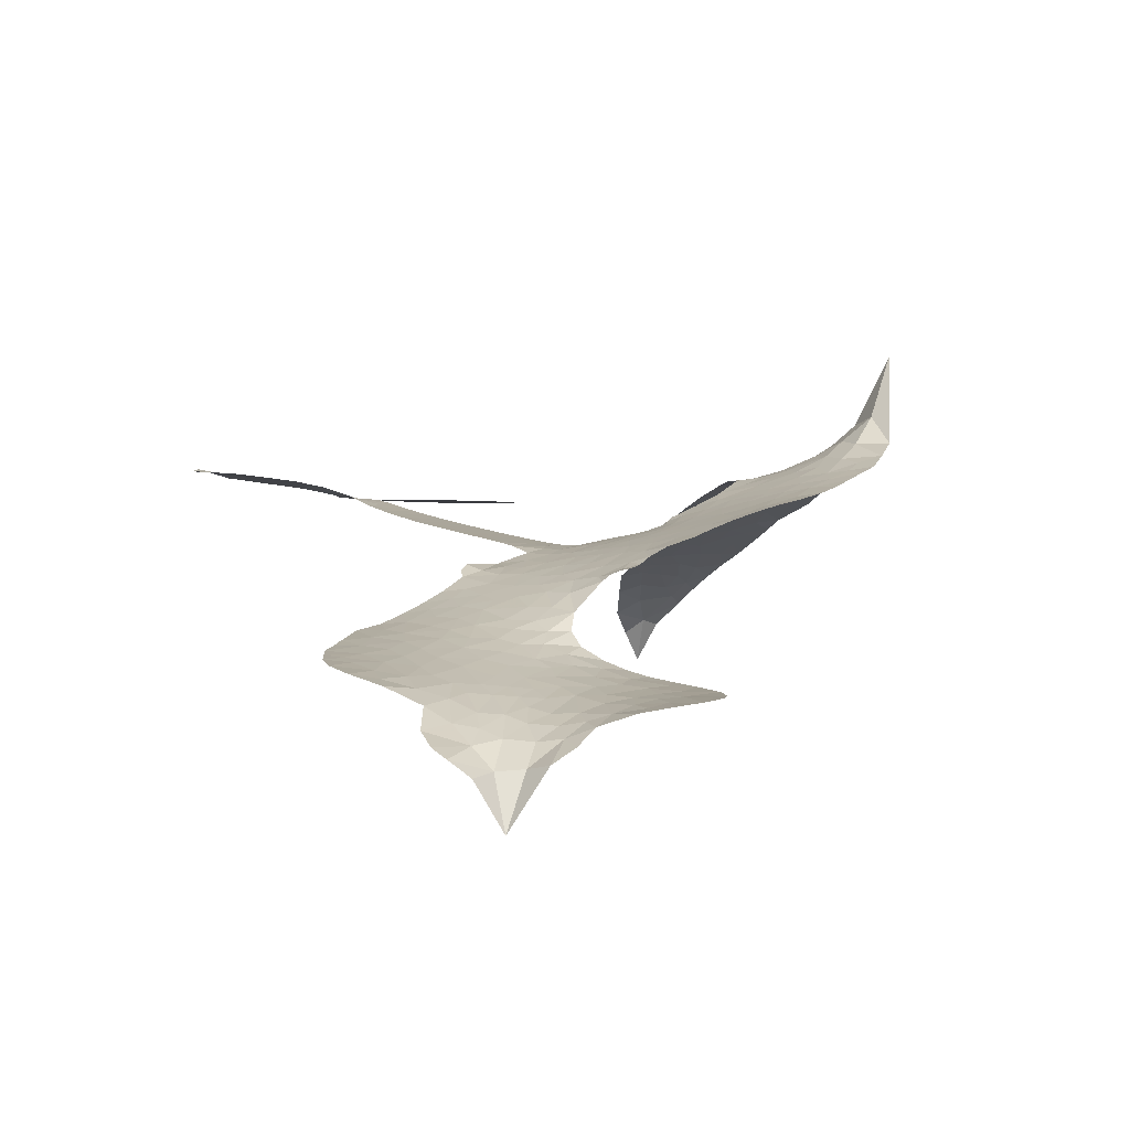
<metadata>
{"format":"obj","ext":"obj","renderer":"f3d","projection":"perspective","resolution":1024,"background":"white","views":[{"elev":-0.6,"azim":-122.2,"up":"+Z"}]}
</metadata>
<code>
v -6.903 0.5888 0.2257
v -6.886 0.6652 0.2142
v -6.851 0.7346 0.1893
v -6.878 0.7919 0.1564
v -6.877 0.8482 0.1258
v -6.846 0.9238 0
v -6.806 0.9708 0.102
v -6.762 0.9981 0.135
v -6.718 1.007 0.1547
v -6.655 0.9946 0.1819
v -6.591 0.9523 0.2241
v -6.525 1.004 0.2597
v -6.43 1.031 0.2811
v -6.351 1.033 0.2947
v -6.288 1.014 0.3046
v -6.207 0.9699 0.3194
v -6.068 0.8268 0.357
v -6.055 0.7617 0.3705
v -5.96 0.5087 0.4716
v -5.934 0.4978 0.486
v -5.918 0.4747 0.5
v -5.909 0.3088 0.5272
v -5.393 0.3209 0.6118
v -5.042 0.3084 0.6795
v -5.03 0.3169 0.6864
v -5.079 0.4937 0.7179
v -5.075 0.6646 0.7338
v -5.036 0.7354 0.7382
v -4.986 0.7371 0.741
v -4.937 0.7004 0.75
v -4.913 0.6049 0.73
v -4.918 0.4778 0.7164
v -4.966 0.3306 0.6913
v -4.943 0.3024 0.6867
v -4.938 0.2714 0.6845
v -4.97 0.2223 0.6806
v -4.937 0.1353 0.6797
v -4.908 0.005791 0.6797
v -4.923 -0.1705 0.6797
v -4.955 -0.2067 0.6797
v -4.992 -0.2107 0.6797
v -5.039 -0.172 0.6797
v -5.062 -0.1141 0.6797
v -5.074 0.0213 0.6797
v -5.026 0.2295 0.6784
v -5.913 0.172 0.5463
v -5.948 0.02507 0.5748
v -5.973 0.009755 0.5774
v -6.017 0.01816 0.5876
v -6.025 0.001267 0.6008
v -6.016 -0.01636 0.6103
v -6.025 -0.1481 0.669
v -5.988 -0.2243 0.7013
v -5.873 -0.2541 0.6935
v -5.535 -0.2923 0.5832
v -5.434 -0.317 0.546
v -5.35 -0.3535 0.5055
v -5.29 -0.3587 0.4795
v -5.133 -0.4497 0.3786
v -5.098 -0.5001 0.324
v -5.096 -0.5411 0.25
v -5.134 -0.5789 0.3476
v -5.203 -0.6045 0.4048
v -5.46 -0.6182 0.5381
v -5.658 -0.6031 0.6229
v -5.758 -0.622 0.662
v -5.848 -0.6049 0.6969
v -6.014 -0.6008 0.7854
v -6.08 -0.5876 0.8353
v -6.154 -0.5543 1
v -6.255 -0.4704 0.7852
v -6.34 -0.3532 0.7241
v -6.404 -0.1589 0.6592
v -6.417 -0.07995 0.64
v -6.362 0.1206 0.5732
v -6.374 0.1754 0.5548
v -6.345 0.2207 0.5366
v -6.34 0.2661 0.5138
v -6.368 0.3315 0.488
v -6.359 0.3531 0.4836
v -6.335 0.3623 0.475
v -6.331 0.3817 0.4601
v -6.354 0.4648 0.3966
v -6.388 0.4942 0.3579
v -6.43 0.4968 0.3262
v -6.631 0.4069 0.2586
v -6.694 0.3929 0.2511
v -6.779 0.3979 0.2439
v -6.839 0.4246 0.2394
v -6.872 0.4577 0.2368
v -6.897 0.5196 0.2319
v -5.469 0.2006 0.5994
v -5.021 0.2921 0.682
v -6.297 0.3662 0.4707
v -6.051 0.02276 0.5938
v -6.02 -0.08231 0.6381
v -6.335 0.3308 0.4874
v -5.964 0.4608 0.4858
v -5.931 0.09863 0.5622
v -5.248 0.215 0.6359
v -4.996 0.3156 0.688
v -5.137 0.2222 0.6569
v -5.081 0.2258 0.6682
v -6.354 0.2984 0.4976
v -6.028 0.05872 0.5788
v -5.055 0.4053 0.7066
v -4.981 0.2752 0.6836
v -5.011 0.3698 0.6984
v -5.152 -0.5229 0.3594
v -4.979 -0.1534 0.6797
v -6.286 0.4332 0.4356
v -6.051 -0.02435 0.6142
v -6.311 0.2963 0.5014
v -6.797 0.4997 0.2382
v -6.724 0.9253 0.1552
v -6.404 0.57 0.3324
v -5.914 0.3916 0.5019
v -5.983 0.05359 0.574
v -5.218 0.3146 0.6416
v -5.13 0.3115 0.6585
v -6.103 0.07966 0.5787
v -6.047 0.4913 0.4567
v -6.276 0.2362 0.5268
v -6.316 0.5381 0.378
v -5.997 0.1213 0.5604
v -5.058 0.2655 0.6737
v -6.135 -0.0007888 0.6088
v -5.108 0.2675 0.6633
v -5.16 0.2689 0.6528
v -6.299 0.1616 0.5563
v -5.329 -0.4609 0.4835
v -5.05 0.1254 0.6798
v -5.009 0.6745 0.7367
v -4.942 0.4042 0.7065
v -4.915 -0.08237 0.6797
v -6.778 0.8186 0.1614
v -5.192 0.2186 0.6462
v -5.324 -0.4043 0.4878
v -5.005 0.1698 0.6796
v -5.427 -0.4237 0.5314
v -5.212 -0.4043 0.436
v -5.268 -0.4378 0.4558
v -6.353 0.912 0.2996
v -6.023 -0.4754 0.7746
v -6.837 0.5598 0.2303
v -6.686 0.5036 0.2508
v -6.785 0.9128 0.111
v -6.169 0.3796 0.4757
v -6.126 -0.108 0.6496
v -5.077 0.5791 0.7265
v -4.998 0.4306 0.709
v -6.822 0.783 0.1686
v -6.751 0.7064 0.2103
v -6.768 0.7616 0.189
v -6.661 0.7642 0.2197
v -6.716 0.7996 0.1922
v -5.332 -0.6113 0.4788
v -5.207 -0.476 0.4135
v -6.335 0.9723 0.2993
v -6.177 0.7717 0.3529
v -6.036 -0.5394 0.8021
v -6.673 0.4469 0.2536
v -6.531 0.4516 0.2803
v -6.74 0.462 0.2454
v -6.235 0.3906 0.4638
v -6.069 -0.1118 0.6517
v -6.104 -0.1988 0.6851
v -6.713 0.7452 0.2092
v -6.662 0.658 0.2398
v -6.636 0.8621 0.2106
v -6.731 0.8618 0.1665
v -6.407 0.9613 0.2852
v -6.272 0.9208 0.3145
v -6.114 0.7839 0.3597
v -5.931 -0.6023 0.7377
v -6.101 -0.4935 0.8371
v -6.241 0.3187 0.4939
v -6.184 0.4998 0.4282
v -6.665 0.8174 0.2071
v -6.584 0.7965 0.2406
v -6.137 0.8983 0.3381
v -6.299 0.4863 0.4059
v -5.983 -0.5167 0.7629
v -5.924 -0.4281 0.7213
v -6.225 0.4524 0.4387
v -6.157 0.8348 0.3449
v -6.007 0.6355 0.4135
v -6.251 0.5151 0.4069
v -6.209 0.8851 0.329
v -6.242 0.6396 0.3697
v -6.125 0.6677 0.3864
v -6.264 0.5786 0.3811
v -6.103 0.7243 0.3747
v -6.18 0.583 0.4007
v -6.338 0.6389 0.3427
v -6.031 0.6987 0.3907
v -6.317 0.5905 0.3617
v -6.067 0.6494 0.4009
v -6.114 0.6013 0.408
v -6.05 0.5864 0.4239
v -6.096 0.5373 0.4322
v -5.984 0.5721 0.4395
v -6.117 0.467 0.4521
v -6.026 0.5396 0.4445
v -6.366 0.5385 0.3566
v -6.098 0.03169 0.5947
v -6.15 0.05079 0.5908
v -6.179 0.1451 0.5591
v -6.236 -0.0006961 0.6117
v -4.958 0.6445 0.7369
v -5.014 0.6063 0.7299
v -5.021 0.5349 0.722
v -6.744 0.5779 0.2361
v -6.742 0.5199 0.2418
v -6.039 0.3411 0.5029
v -6.814 0.673 0.211
v -6.509 0.5665 0.2908
v -6.044 -0.2039 0.6893
v -6.084 -0.3056 0.7251
v -6.035 -0.2659 0.7096
v -6.088 -0.2511 0.705
v -6.19 -0.253 0.7037
v -6.139 -0.2829 0.7171
v -5.999 -0.3602 0.7315
v -6.219 -0.3582 0.7473
v -6.032 -0.3189 0.7248
v -6.08 -0.3911 0.7615
v -5.96 -0.2951 0.71
v -6.19 -0.3094 0.7274
v -6.372 -0.2559 0.6901
v -6.148 -0.3674 0.7569
v -6.653 0.9273 0.1933
v -6.684 0.8847 0.1846
v -6.467 0.9805 0.2717
v -6.52 0.931 0.2538
v -6.455 0.9141 0.2745
v -6.508 0.8429 0.2617
v -6.248 0.9921 0.3118
v -6.288 0.967 0.3078
v -6.105 -0.5441 0.8842
v -6.178 -0.4797 0.8518
v -6.593 0.7103 0.2505
v -6.172 0.934 0.3281
v -6.3 0.7995 0.3236
v -6.234 0.1835 0.5464
v -6.244 0.1129 0.5721
v -6.143 0.2543 0.5222
v -6.209 0.244 0.5242
v -6.167 0.2019 0.5395
v -6.099 0.1589 0.5533
v -6.298 -0.1019 0.6463
v -5.025 0.4793 0.7155
v -4.971 0.5027 0.7185
v -4.915 0.5414 0.7232
v -4.964 0.575 0.7269
v -6.787 0.5497 0.2347
v -6.797 0.6121 0.2253
v -6.74 0.6425 0.2266
v -5.969 0.3468 0.5093
v -6.06 0.4155 0.4783
v -6.801 0.7227 0.1974
v -6.456 0.5472 0.3121
v -6.458 0.6233 0.3038
v -6.48 0.4741 0.2987
v -6.603 0.4919 0.2655
v -6.527 0.5104 0.2851
v -6.579 0.558 0.2703
v -6.553 0.637 0.2714
v -6.07 -0.4462 0.7878
v -6.019 -0.4162 0.7543
v -6.132 -0.4294 0.7952
v -6.195 -0.4177 0.7847
v -5.929 -0.3581 0.7124
v -5.703 -0.2719 0.6428
v -5.901 -0.306 0.7002
v -5.862 -0.3596 0.6932
v -5.788 -0.2627 0.6703
v -5.856 -0.4276 0.6962
v -5.89 -0.4829 0.7136
v -5.744 -0.3838 0.6548
v -5.84 -0.3043 0.6848
v -5.944 -0.4792 0.7373
v -5.866 -0.5428 0.7058
v -5.807 -0.3889 0.6767
v -5.778 -0.3271 0.666
v -5.792 -0.5545 0.6752
v -5.717 -0.3303 0.6458
v -5.768 -0.4689 0.6647
v -5.635 -0.406 0.6146
v -5.828 -0.483 0.6883
v -5.619 -0.2819 0.6131
v -5.686 -0.3795 0.6342
v -5.71 -0.4396 0.6426
v -5.635 -0.3427 0.6166
v -5.703 -0.5273 0.6397
v -5.555 -0.3751 0.5857
v -5.931 -0.2391 0.7027
v -6.572 0.8864 0.2353
v -6.612 0.7558 0.2374
v -6.644 0.7156 0.2343
v -6.561 0.7505 0.2548
v -6.531 0.7944 0.2592
v -6.533 0.6954 0.2708
v -6.433 0.7791 0.2913
v -6.505 0.7444 0.2734
v -6.465 0.69 0.2928
v -6.402 0.6635 0.3173
v -6.384 0.6166 0.3315
v -6.341 0.7241 0.3253
v -6.414 0.7222 0.3044
v -6.267 0.856 0.3226
v -6.33 0.854 0.3098
v -6.235 0.8003 0.337
v -6.405 0.8579 0.291
v -6.368 0.7978 0.3071
v -6.267 0.7335 0.3424
v -6.191 0.09006 0.5786
v -6.238 0.05622 0.5919
v -6.389 0.02078 0.6113
v -6.306 0.07851 0.5866
v -6.375 0.07069 0.5936
v -6.335 0.03357 0.6036
v -6.344 -0.04132 0.628
v -6.133 0.1209 0.5663
v -6.057 0.1171 0.5645
v -6.031 0.184 0.5454
v -6.362 -0.1119 0.6483
v -6.259 -0.2827 0.7103
v -6.854 0.618 0.2217
v -5.969 0.4039 0.4951
v -6.119 0.4085 0.472
v -6.168 0.439 0.4535
v -6.111 0.3367 0.4968
v -6.017 0.4473 0.4769
v -6.581 0.4293 0.2675
v -6.508 0.6165 0.2876
v -6.606 0.656 0.2543
v -6.636 0.5952 0.2533
v -6.694 0.6072 0.2406
v -5.739 -0.5694 0.6543
v -5.648 -0.4786 0.6182
v -6.558 0.8387 0.2449
v -6.458 0.861 0.2761
v -6.298 0.6831 0.3446
v -6.281 -0.04298 0.6271
v -6.211 -0.09296 0.6437
v -6.403 -0.0295 0.6271
v -5.972 0.1742 0.5475
v -5.942 0.2412 0.5353
v -6.085 0.2217 0.5342
v -6.018 0.2604 0.5264
v -6.018 0.3881 0.4925
v -6.173 0.3137 0.4999
v -6.639 0.5375 0.2572
v -5.641 -0.5418 0.6153
v -5.559 -0.6104 0.5793
v -5.538 -0.5005 0.5739
v -5.608 -0.6067 0.6006
v -5.579 -0.5509 0.5895
v -5.516 -0.5619 0.5625
v -5.594 -0.4965 0.5968
v -5.562 -0.4397 0.5858
v -5.454 -0.5042 0.538
v -5.497 -0.4154 0.561
v -5.456 -0.3719 0.5482
v -5.401 -0.3749 0.525
v -5.484 -0.3046 0.5649
v -5.691 0.1863 0.5668
v -5.651 0.3148 0.5732
v -5.972 0.2898 0.5228
v -6.077 0.2835 0.5162
v -5.459 -0.561 0.5385
v -5.377 -0.5405 0.5021
v -5.396 -0.6147 0.5102
v -5.273 -0.5148 0.4493
v -5.506 -0.3528 0.569
v -5.802 0.1791 0.5522
v -5.328 -0.516 0.4787
v -5.267 -0.6079 0.4437
v -5.3 -0.5631 0.4618
v -5.238 -0.5593 0.4252
v -5.78 0.3118 0.5547
v -5.896 0.2606 0.5374
v -5.845 0.3103 0.5441
v -4.994 -0.07637 0.6797
v -4.951 -0.03485 0.6797
v -4.988 0.04778 0.6797
v -5.068 -0.04639 0.6797
v -5.012 -0.01476 0.6797
v -6.819 0.8629 0.1157
v -6.105 -0.05208 0.6274
v -6.166 -0.05277 0.6288
v -6.181 0.6433 0.3826
v -6.176 0.7074 0.3671
v -6.149 0.5398 0.4213
v -6.298 -0.4116 0.7518
v -6.28 -0.3541 0.7348
v -5.581 -0.3248 0.5978
v -6.317 -0.1866 0.6725
v -6.249 -0.2116 0.685
v -6.179 -0.1765 0.6748
v -6.265 -0.1531 0.6639
v -6.132 -0.1575 0.6685
v -6.216 -0.1425 0.6614
v -5.495 -0.4692 0.5572
v -5.391 -0.4774 0.5116
v -5.373 -0.4267 0.5075
v -5.811 0.2487 0.5506
v -5.857 0.1756 0.5468
v -5.749 0.2214 0.5592
v -5.716 0.3133 0.564
v -5.58 0.1934 0.5828
v -5.691 0.2523 0.5674
v -5.636 0.1899 0.5747
v -5.522 0.3179 0.5922
v -5.612 0.2563 0.5786
v -5.543 0.2518 0.5888
v -5.587 0.3163 0.5826
v -5.525 0.197 0.591
v -4.922 0.07056 0.6797
v -4.992 0.1086 0.6797
v -5.062 0.07334 0.6797
v -6.229 0.6931 0.3594
v -6.388 -0.2074 0.6737
v -6.31 -0.2474 0.6931
v -6.356 -0.3044 0.7075
v -6.304 -0.3092 0.7149
v -5.857 0.2268 0.545
v -5.306 0.3178 0.6259
v -5.263 0.274 0.6334
v -5.358 0.2078 0.6169
v -5.303 0.2114 0.6262
v -5.334 0.2639 0.6213
v -5.397 0.2578 0.6111
v -5.458 0.3194 0.6019
v -5.481 0.2617 0.5981
v -5.92 -0.5303 0.7309
v -5.972 -0.5689 0.7601
f 112 206 391
f 186 160 174
f 75 130 76
f 203 122 201
f 105 121 206
f 45 107 93
f 51 50 112
f 123 78 77
f 89 88 114
f 125 118 99
f 1 91 145
f 162 164 87
f 25 108 106
f 43 42 110
f 80 79 97
f 126 93 24
f 58 138 142
f 179 299 180
f 128 129 102
f 105 125 325
f 52 166 167
f 143 159 172
f 240 176 70
f 142 138 131
f 176 240 161
f 223 231 219
f 59 158 109
f 95 112 50
f 117 21 98
f 113 94 97
f 97 104 113
f 104 78 113
f 349 383 22
f 166 112 391
f 105 95 49
f 74 73 327
f 51 112 96
f 82 94 111
f 107 34 101
f 52 218 53
f 323 345 322
f 203 260 122
f 90 89 114
f 167 221 218
f 145 256 257
f 91 90 114
f 298 232 170
f 98 19 334
f 282 183 437
f 77 76 130
f 4 3 152
f 152 5 4
f 56 365 366
f 45 126 103
f 115 9 8
f 8 7 147
f 45 139 36
f 106 151 252
f 147 7 6
f 381 158 375
f 114 145 91
f 246 208 245
f 136 154 156
f 10 9 115
f 19 122 334
f 205 83 124
f 17 174 18
f 84 205 116
f 165 111 94
f 182 83 111
f 162 146 164
f 239 15 159
f 206 207 127
f 129 137 102
f 236 234 235
f 350 250 326
f 172 159 14
f 180 302 342
f 126 45 93
f 322 318 320
f 239 238 15
f 211 150 212
f 5 152 390
f 136 152 154
f 25 93 101
f 31 30 210
f 107 45 36
f 124 192 197
f 161 183 144
f 119 430 137
f 120 119 129
f 296 364 376
f 359 361 355
f 287 274 285
f 363 373 406
f 276 285 281
f 50 49 95
f 53 218 220
f 275 54 297
f 49 48 118
f 126 128 103
f 274 287 294
f 58 57 138
f 78 123 113
f 407 406 131
f 118 105 49
f 375 158 142
f 68 161 69
f 61 109 62
f 421 139 132
f 109 60 59
f 166 52 96
f 423 394 160
f 60 109 61
f 348 349 351
f 85 84 116
f 141 58 142
f 162 87 86
f 43 110 385
f 134 32 151
f 386 385 135
f 110 42 41
f 110 135 385
f 102 103 128
f 57 366 407
f 40 110 41
f 40 39 110
f 421 387 420
f 119 137 129
f 141 158 59
f 37 36 139
f 105 206 95
f 47 118 48
f 94 81 97
f 95 206 112
f 430 433 432
f 432 100 430
f 413 416 369
f 82 81 94
f 177 165 94
f 98 20 19
f 98 21 20
f 97 79 104
f 63 62 109
f 108 151 106
f 117 330 259
f 210 133 211
f 93 107 101
f 83 82 111
f 259 22 117
f 348 99 46
f 47 99 118
f 24 93 25
f 132 139 45
f 35 34 107
f 126 24 128
f 101 34 33
f 118 125 105
f 130 123 77
f 115 8 147
f 128 24 120
f 108 101 33
f 27 133 28
f 108 33 134
f 255 253 254
f 185 111 165
f 28 133 29
f 133 30 29
f 129 128 120
f 110 39 135
f 159 15 14
f 145 114 256
f 193 160 394
f 101 108 25
f 389 388 385
f 36 35 107
f 168 154 153
f 81 80 97
f 372 373 363
f 151 108 134
f 214 114 164
f 145 257 329
f 163 265 335
f 179 233 171
f 390 6 5
f 147 390 171
f 113 123 177
f 177 123 248
f 209 346 392
f 397 396 225
f 261 154 152
f 27 150 211
f 253 252 151
f 152 136 390
f 3 2 216
f 168 169 300
f 261 152 3
f 168 156 154
f 261 153 154
f 234 236 172
f 179 156 155
f 147 171 115
f 64 374 372
f 375 380 381
f 141 142 158
f 142 131 375
f 172 14 13
f 143 173 239
f 308 205 197
f 196 198 187
f 283 175 67
f 161 144 176
f 264 266 163
f 214 146 213
f 85 262 264
f 262 85 116
f 114 88 164
f 87 164 88
f 177 94 113
f 332 148 331
f 112 166 96
f 166 149 403
f 346 209 345
f 223 219 221
f 169 168 153
f 155 156 168
f 265 162 86
f 162 265 146
f 179 180 170
f 11 10 232
f 136 156 171
f 171 156 179
f 12 234 13
f 172 13 234
f 173 311 189
f 189 311 313
f 16 173 189
f 200 198 199
f 288 280 284
f 183 282 144
f 270 184 224
f 70 176 241
f 245 248 123
f 148 165 177
f 188 194 192
f 188 182 185
f 179 155 299
f 179 170 233
f 299 300 242
f 301 302 180
f 188 192 124
f 17 181 186
f 83 182 124
f 438 161 68
f 437 283 279
f 288 290 286
f 220 226 228
f 332 165 148
f 188 185 178
f 17 186 174
f 189 186 181
f 174 193 18
f 185 182 111
f 202 187 200
f 182 188 124
f 16 189 243
f 311 173 312
f 189 313 186
f 194 190 192
f 18 193 196
f 194 188 178
f 190 195 197
f 160 193 174
f 198 196 193
f 122 204 201
f 393 194 199
f 160 313 316
f 304 314 343
f 190 197 192
f 198 193 191
f 197 195 308
f 199 191 393
f 198 191 199
f 395 194 178
f 198 200 187
f 201 200 199
f 204 19 202
f 395 199 194
f 201 395 203
f 332 178 185
f 204 202 200
f 260 331 333
f 201 204 200
f 19 204 122
f 83 205 84
f 197 205 124
f 207 206 121
f 206 127 391
f 324 317 207
f 130 320 246
f 250 350 249
f 123 130 245
f 127 207 209
f 207 121 324
f 30 133 210
f 133 27 211
f 150 26 212
f 210 211 255
f 252 212 26
f 253 255 212
f 146 354 339
f 258 153 216
f 146 214 164
f 256 214 213
f 353 247 333
f 348 46 349
f 2 1 329
f 216 257 258
f 307 263 308
f 354 267 338
f 52 167 218
f 221 220 218
f 221 167 223
f 269 270 227
f 219 226 220
f 53 220 228
f 167 222 223
f 219 220 221
f 402 400 404
f 328 225 229
f 222 229 223
f 269 227 271
f 226 227 224
f 224 273 228
f 397 72 396
f 71 70 241
f 227 226 219
f 226 224 228
f 223 229 231
f 144 269 176
f 273 224 184
f 297 53 228
f 399 251 327
f 231 229 225
f 400 402 399
f 426 427 425
f 71 241 272
f 219 231 227
f 10 115 232
f 233 115 171
f 170 232 233
f 115 233 232
f 11 235 12
f 234 12 235
f 11 232 298
f 236 143 172
f 235 11 298
f 235 237 343
f 299 301 180
f 237 302 304
f 143 239 159
f 173 16 238
f 173 238 239
f 70 69 240
f 161 240 69
f 176 269 271
f 271 231 272
f 338 268 337
f 262 263 217
f 314 312 143
f 189 181 243
f 316 313 244
f 246 245 130
f 249 248 245
f 319 322 321
f 318 207 317
f 250 249 208
f 215 260 333
f 249 245 208
f 248 247 353
f 250 208 324
f 247 248 249
f 325 250 324
f 325 326 250
f 230 399 424
f 400 222 401
f 106 252 26
f 253 151 32
f 255 254 31
f 212 252 253
f 210 255 31
f 253 32 254
f 212 255 211
f 214 256 114
f 257 256 213
f 257 213 258
f 216 2 329
f 339 258 213
f 169 153 258
f 330 117 98
f 326 351 350
f 331 260 203
f 259 330 352
f 3 216 261
f 153 261 216
f 263 262 116
f 266 264 262
f 310 304 305
f 301 242 303
f 265 266 267
f 266 262 217
f 267 266 217
f 265 163 266
f 268 267 217
f 268 338 267
f 263 336 217
f 268 303 337
f 270 269 144
f 227 231 271
f 270 144 282
f 227 270 224
f 272 231 225
f 176 271 241
f 272 225 396
f 241 271 272
f 184 278 276
f 228 273 275
f 276 284 285
f 285 274 277
f 273 276 275
f 284 276 278
f 184 276 273
f 54 275 281
f 175 283 437
f 276 281 275
f 279 184 282
f 278 184 279
f 437 279 282
f 290 288 284
f 376 398 296
f 277 54 281
f 282 184 270
f 438 183 161
f 66 286 67
f 67 286 283
f 279 290 278
f 284 280 285
f 285 280 287
f 277 281 285
f 340 65 295
f 278 290 284
f 292 287 280
f 294 287 292
f 340 286 66
f 341 293 295
f 292 280 293
f 358 359 355
f 279 283 290
f 286 290 283
f 293 280 288
f 291 294 398
f 294 292 289
f 295 293 288
f 289 292 293
f 294 289 296
f 294 291 274
f 340 288 286
f 293 341 289
f 361 362 341
f 365 376 364
f 342 170 180
f 275 297 228
f 237 235 298
f 300 299 155
f 301 299 242
f 168 300 155
f 337 300 169
f 242 337 303
f 342 302 237
f 305 301 303
f 311 312 244
f 336 303 268
f 307 310 306
f 301 305 302
f 305 303 306
f 303 336 306
f 304 302 305
f 307 306 263
f 305 306 310
f 308 263 116
f 307 195 309
f 308 116 205
f 195 307 308
f 309 344 316
f 309 244 315
f 307 309 310
f 315 310 309
f 312 173 143
f 313 311 244
f 314 143 236
f 315 312 314
f 244 309 316
f 186 313 160
f 343 314 236
f 315 314 304
f 315 304 310
f 244 312 315
f 344 309 195
f 393 394 423
f 208 246 317
f 318 317 246
f 75 320 130
f 207 318 209
f 323 251 345
f 320 318 246
f 320 321 322
f 322 319 323
f 320 75 321
f 318 322 209
f 347 74 323
f 327 323 74
f 317 324 208
f 325 324 121
f 105 325 121
f 326 325 125
f 348 326 125
f 350 247 249
f 230 425 399
f 323 327 251
f 427 397 328
f 73 399 327
f 145 329 1
f 216 329 257
f 334 330 98
f 215 352 260
f 332 331 203
f 331 148 333
f 178 332 203
f 332 185 165
f 353 333 148
f 371 247 350
f 122 260 334
f 334 260 352
f 336 263 306
f 265 86 335
f 268 217 336
f 300 337 242
f 337 169 338
f 169 258 339
f 265 354 146
f 146 339 213
f 169 339 338
f 65 340 66
f 288 340 295
f 65 355 295
f 341 295 355
f 237 298 342
f 170 342 298
f 235 343 236
f 304 343 237
f 195 190 344
f 423 344 190
f 346 345 251
f 322 345 209
f 399 425 400
f 391 392 149
f 99 348 125
f 323 319 347
f 413 410 368
f 259 370 22
f 215 351 370
f 326 348 351
f 371 333 247
f 370 351 349
f 371 215 333
f 259 352 215
f 334 352 330
f 148 177 353
f 248 353 177
f 267 354 265
f 339 354 338
f 360 363 357
f 289 341 362
f 357 359 360
f 358 356 359
f 364 140 365
f 360 359 356
f 355 65 358
f 361 359 357
f 356 64 360
f 364 405 140
f 361 357 362
f 355 361 341
f 357 363 405
f 289 362 296
f 360 64 372
f 374 157 373
f 296 362 364
f 362 357 405
f 366 365 140
f 398 376 55
f 366 140 407
f 56 366 57
f 417 415 418
f 365 56 367
f 428 384 383
f 22 370 349
f 215 370 259
f 350 351 371
f 215 371 351
f 373 157 380
f 363 360 372
f 378 375 131
f 373 378 406
f 372 374 373
f 381 380 379
f 365 367 376
f 55 376 367
f 377 410 408
f 46 383 349
f 406 378 131
f 373 380 378
f 63 381 379
f 380 375 378
f 157 379 380
f 63 109 381
f 158 381 109
f 408 382 384
f 22 383 384
f 386 135 38
f 377 408 428
f 428 46 409
f 385 386 389
f 387 386 38
f 389 44 388
f 421 420 37
f 422 44 387
f 386 387 389
f 43 385 388
f 44 389 387
f 171 390 136
f 6 390 147
f 392 391 127
f 166 391 149
f 209 392 127
f 149 392 346
f 394 393 191
f 190 194 393
f 193 394 191
f 423 160 316
f 203 395 178
f 199 395 201
f 272 396 71
f 222 328 229
f 328 397 225
f 291 398 55
f 294 296 398
f 400 328 222
f 401 222 167
f 399 402 251
f 167 403 401
f 404 149 346
f 404 400 401
f 346 251 402
f 166 403 167
f 404 403 149
f 404 401 403
f 346 402 404
f 140 405 363
f 362 405 364
f 407 131 138
f 363 406 140
f 407 138 57
f 140 406 407
f 410 377 368
f 413 411 410
f 428 408 384
f 382 408 410
f 413 414 416
f 382 410 411
f 369 411 413
f 416 414 412
f 436 434 435
f 413 368 414
f 417 416 412
f 92 436 419
f 418 369 416
f 417 419 436
f 139 421 37
f 417 418 416
f 417 412 419
f 387 38 420
f 422 421 132
f 344 423 316
f 421 422 387
f 393 423 190
f 72 397 427
f 399 73 424
f 400 425 328
f 425 427 328
f 425 230 426
f 72 427 426
f 46 428 383
f 377 428 409
f 119 429 430
f 137 430 100
f 432 433 431
f 429 23 433
f 434 431 433
f 433 430 429
f 434 433 23
f 415 417 436
f 92 431 434
f 434 436 92
f 434 23 435
f 415 436 435
f 437 183 438
f 68 175 438
f 437 438 175

</code>
